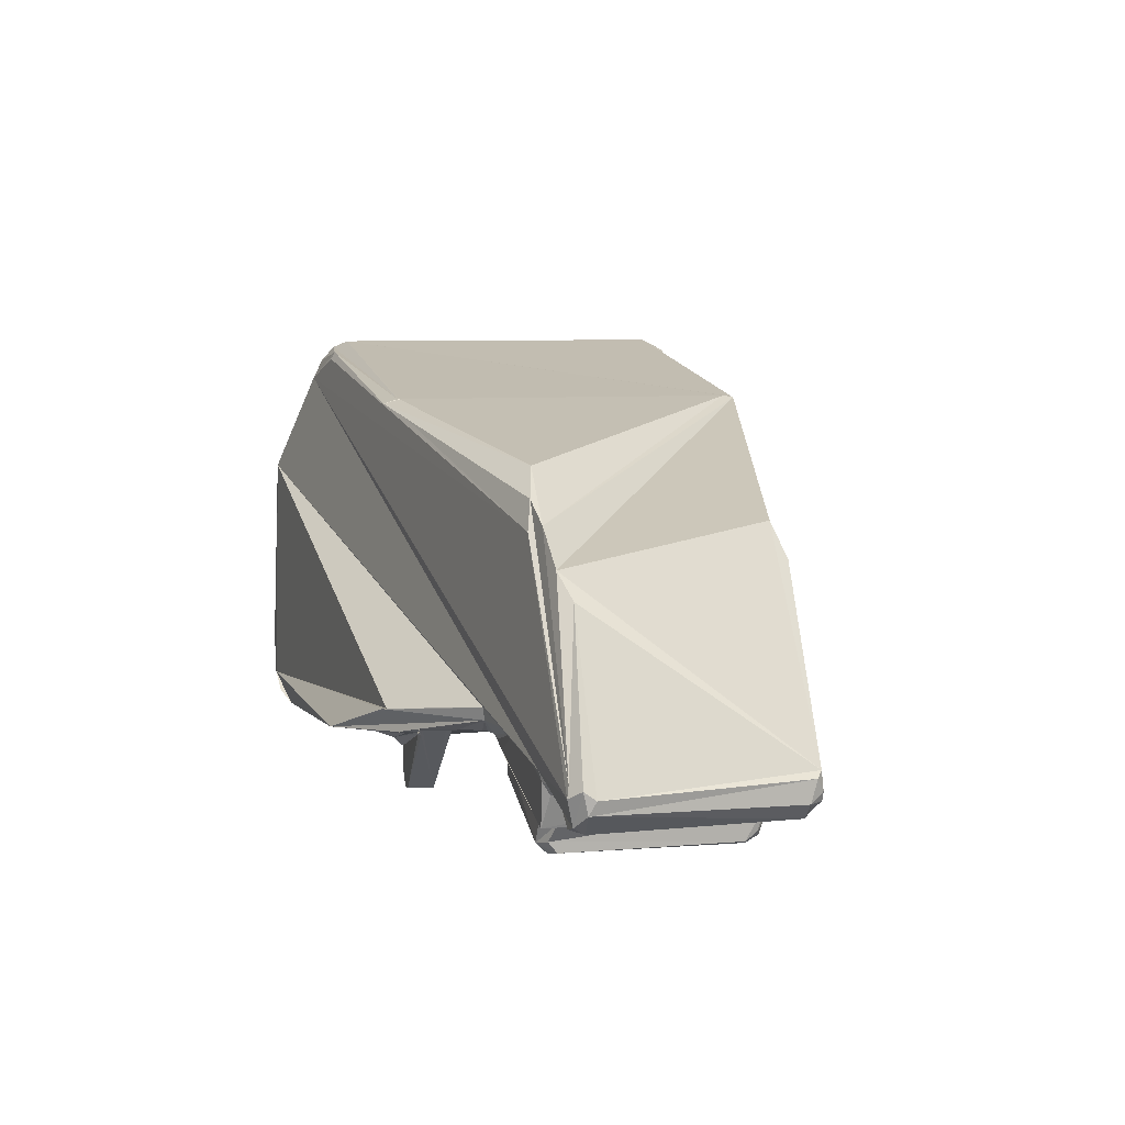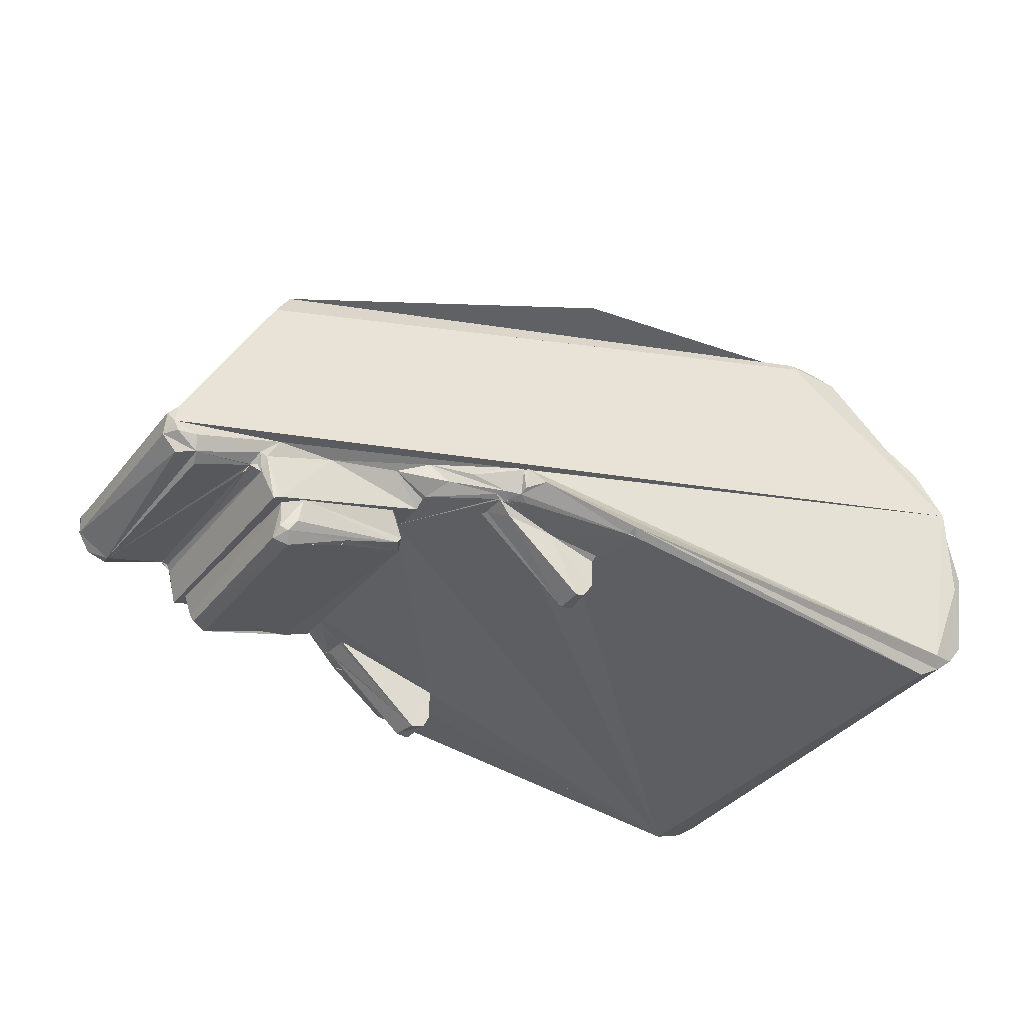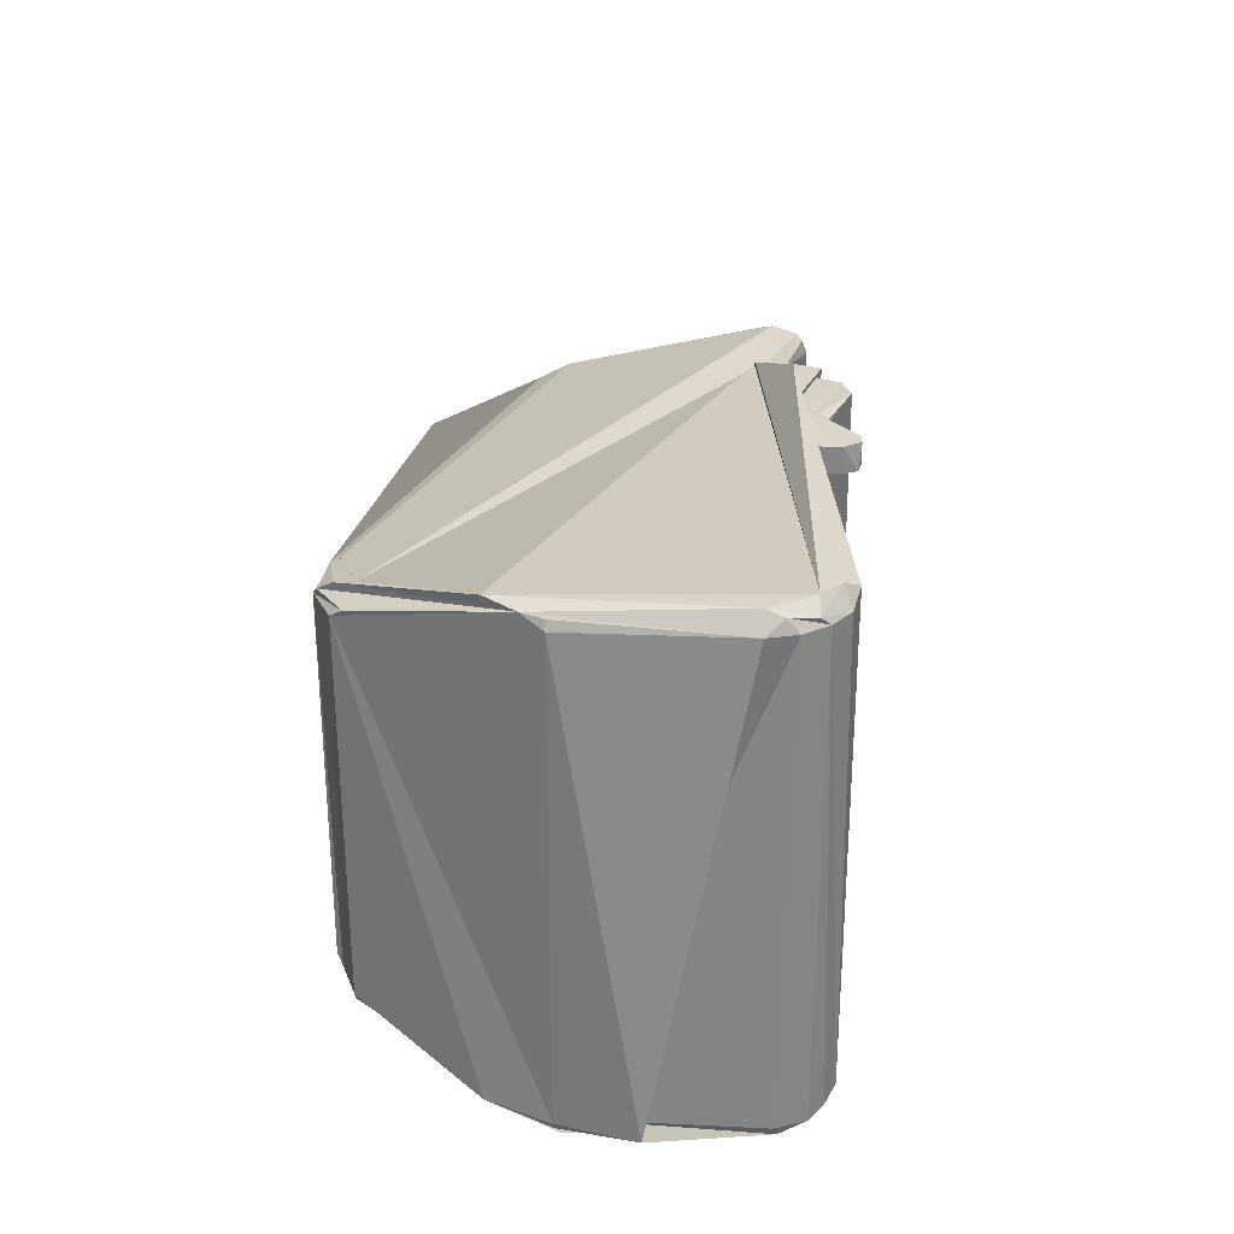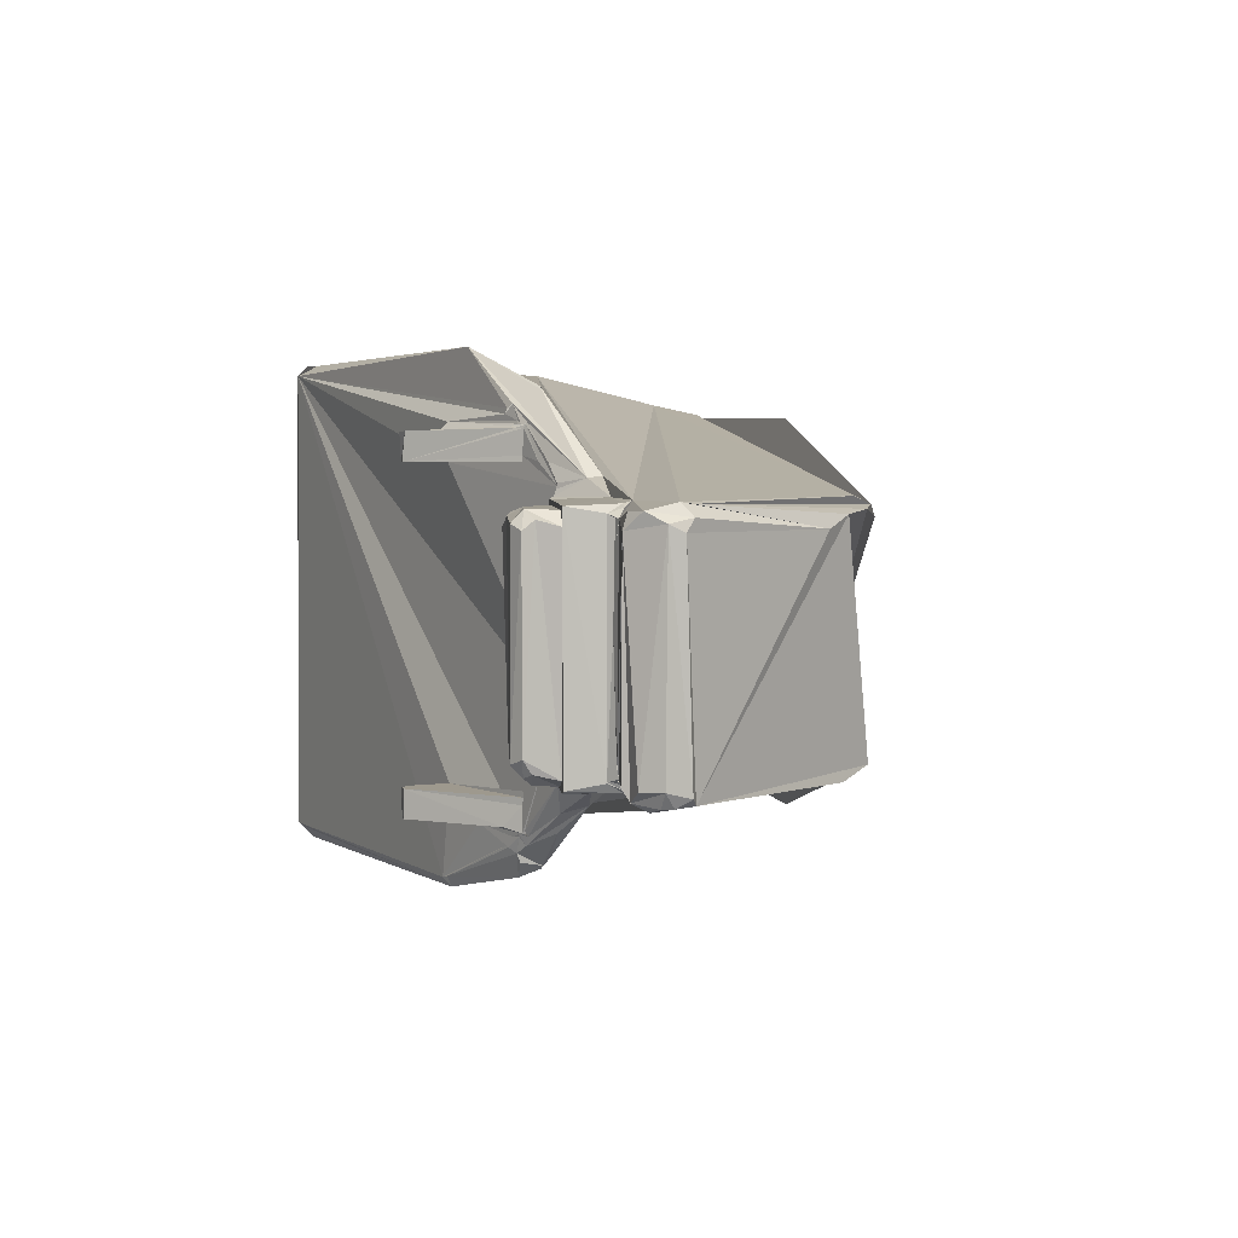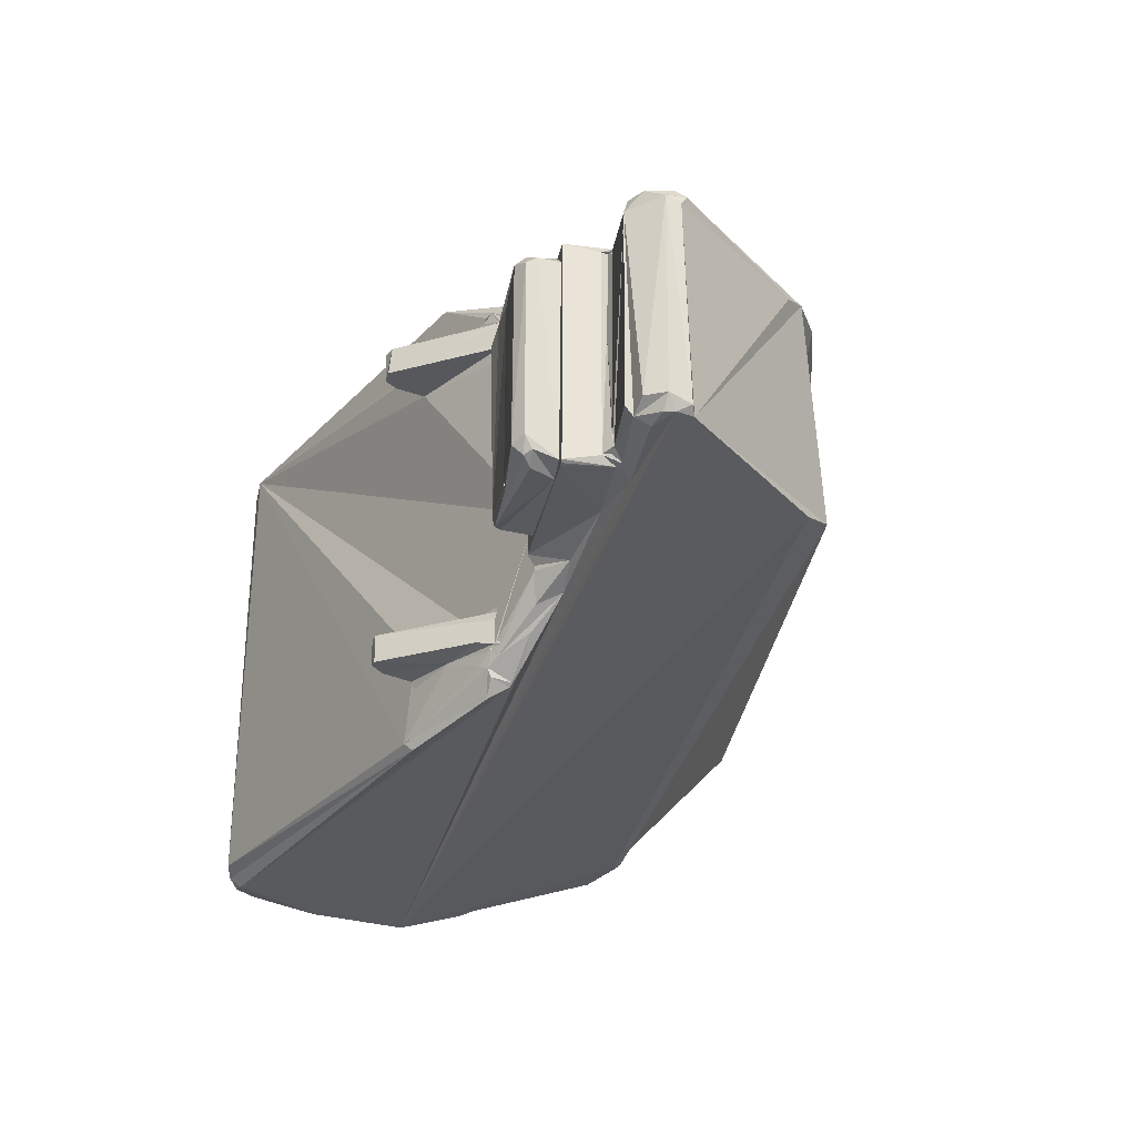
<metadata>
{"format":"obj","ext":"obj","renderer":"f3d","projection":"perspective","resolution":1024,"background":"white","views":[{"elev":7.0,"azim":75.4,"up":"+Y"},{"elev":-36.3,"azim":146.5,"up":"+Y"},{"elev":28.5,"azim":-86.5,"up":"+Z"},{"elev":3.5,"azim":67.5,"up":"+Z"},{"elev":-28.1,"azim":62.0,"up":"+Z"}]}
</metadata>
<code>
o R_Finger_Visual
v 0.05093 0.00299 -0.01923
v 0.05644 0.004633 -0.02
v 0.05796 0.004985 -0.01946
v 0.05634 0.003579 -0.019
v 0.08474 0.003878 -0.01103
v 0.08349 0.003281 -0.01138
v 0.08398 0.004016 -0.01141
v 0.06465 0.005177 -0.0125
v 0.08143 6e-06 -0.0125
v 0.08211 -0.000202 -0.01221
v 0.08221 -0.000235 0.01213
v 0.06911 0.003803 0.0125
v 0.0675 0.004295 0.012
v 0.08024 0.000374 0.01178
v 0.06611 0.004727 0.0105
v 0.06689 0.004488 0.0125
v 0.06465 0.005177 0.0125
v 0.06611 0.004727 -0.0105
v 0.08166 -6.4e-05 0.01036
v 0.08082 0.000192 -0.01146
v 0.06732 0.004354 -0.01187
v 0.07856 0.000889 -0.01225
v 0.06837 -0.000257 0.01107
v 0.06594 0.000168 0.01005
v 0.06507 0.000993 -0.009576
v 0.06619 0.000737 -0.01127
v 0.07236 -0.001223 -0.01094
v 0.07261 -0.00146 -0.01018
v 0.07698 -0.003119 -0.01017
v 0.07897 -0.003875 -0.01006
v 0.07186 -0.001139 0.01073
v 0.07115 -0.001038 0.01018
v 0.07261 -0.00146 0.01018
v 0.07875 -0.003701 0.0106
v 0.0727 -0.00149 0.01018
v 0.0565 0.005291 -0.02251
v 0.05492 0.005674 -0.02422
v 0.05656 0.007417 -0.02321
v 0.057 0.007382 -0.02285
v 0.04528 0.001883 0.02
v 0.04528 0.001883 0.016
v 0.04533 -0.001628 0.016
v 0.04533 -0.001628 0.019
v 0.04529 0.000857 0.019
v 0.09131 0.001913 0.01185
v 0.09161 0.001322 0.01022
v 0.09335 0.002474 0.01187
v -0.00461 0.00618 0.02727
v -0.0027 0.02926 0.02673
v -0.004882 0.02595 0.02644
v -0.005825 0.02358 0.02634
v -0.005932 0.006125 0.02525
v 0.0835 0.003326 0.0115
v 0.08474 0.003878 0.01103
v 0.08475 0.003912 0.01112
v 0.000412 0.000138 -0.02765
v 0.0446 0.002284 -0.02655
v 0.001439 -0.001932 -0.0257
v -0.000628 -0.000866 -0.02645
v 0.04471 0.00183 -0.02542
v 0.05654 0.004938 -0.0216
v 0.05791 0.005386 -0.0207
v 0.05732 0.004891 -0.01988
v 0.05722 0.004859 -0.01989
v 0.05735 0.004809 -0.01957
v 0.05555 0.004426 -0.0211
v 0.05537 0.004369 -0.02091
v -0.006149 0.02369 0.02535
v -0.008235 0.01558 -0.02534
v 0.08186 0.02933 -0.01125
v 0.08402 0.02566 -0.01243
v 0.01282 0.04358 -0.02177
v 0.01302 0.04445 -0.02132
v 0.006564 0.04339 -0.02197
v 0.01002 0.04517 -0.02081
v 0.01045 0.04575 -0.01952
v 0.04462 0.03972 -0.02023
v 0.04616 -0.003396 -0.016
v 0.04651 -0.003425 -0.019
v 0.04745 -0.003596 -0.019
v 0.04745 -0.003596 -0.016
v 0.06836 0.007956 -0.0142
v 0.07578 0.007327 -0.01263
v 0.06444 0.006028 -0.01345
v 0.008654 0.04498 0.02083
v 0.003817 0.04195 0.02134
v 0.007444 0.0433 0.02212
v 0.05745 0.00454 0.01921
v 0.05796 0.004985 0.01946
v 0.05649 0.004412 0.01937
v 0.0727 -0.00149 -0.01018
v 0.04468 0.001946 -0.02552
v 0.0438 0.001641 -0.02565
v 0.05506 0.004293 -0.02067
v 0.04528 0.001513 -0.01921
v 0.04528 0.001883 -0.02
v 0.04528 0.001883 -0.016
v 0.05819 0.005048 -0.016
v 0.05823 0.005058 -0.01538
v 0.05795 0.004954 -0.01674
v 0.00208 -0.001811 0.02603
v 0.05519 0.004326 0.02056
v 0.05555 0.004426 0.0211
v 0.05722 0.004859 0.01989
v 0.05622 0.004739 0.02151
v 0.05838 0.005256 -0.01953
v 0.05823 0.005117 -0.01918
v 0.06443 0.00609 -0.014
v 0.06431 0.006212 -0.00743
v 0.06439 0.006159 -0.001807
v 0.06438 0.00616 0.001071
v 0.06436 0.006183 0.002601
v 0.06434 0.006199 0.005868
v 0.06414 0.006322 0.01361
v 0.05823 0.005058 0.01538
v 0.05819 0.005048 0.016
v 0.06239 0.005972 0.016
v 0.05838 0.005256 0.01953
v 0.06092 0.005575 0.016
v 0.05823 0.005117 0.01918
v 0.0581 0.005024 0.0166
v -0.004904 0.0232 -0.02737
v -0.00462 0.01153 -0.02762
v -0.004904 0.003498 -0.02658
v -0.006149 0.02369 -0.02535
v -0.005961 0.02363 -0.02599
v -0.006144 0.0237 -0.02535
v -0.003329 0.03029 -0.02524
v 0.08058 -0.003299 -0.009502
v 0.07964 -0.00291 -0.01124
v 0.08043 -0.002387 -0.01084
v 0.06437 0.006163 -0.007688
v 0.06443 0.00609 -0.003818
v 0.08398 0.00384 0.01113
v 0.08423 0.005001 -0.01232
v 0.08225 0.006859 -0.01292
v 0.09194 0.003639 -0.01293
v 0.09147 0.002113 -0.0121
v 0.07882 -0.002481 0.01187
v 0.06705 0.001876 0.01191
v 0.04663 -0.003545 0.019
v 0.04811 -0.00343 0.019
v 0.09101 0.001442 -0.01084
v 0.09334 0.001999 -0.01097
v 0.06442 0.006102 0.000321
v 0.06788 0.009251 0.01469
v 0.06764 0.007826 0.01449
v 0.07382 0.007639 0.01277
v 0.06452 0.005726 0.01278
v 0.05698 0.007496 0.02286
v 0.057 0.007382 0.02285
v 0.08343 0.00476 0.01236
v 0.08417 0.004637 0.01204
v 0.0832 0.005779 0.01263
v 0.09396 0.00542 0.01259
v 0.09391 0.006683 0.01242
v 0.08009 0.02864 0.01287
v 0.01282 0.04358 0.02177
v 0.006078 0.041 0.02304
v 0.0128 0.04358 0.02177
v 0.01298 0.04444 0.02132
v -0.002198 0.001713 0.02743
v 0.04626 0.003681 0.02738
v 0.05656 0.007417 0.02321
v 0.04533 -0.001717 -0.019
v 0.08475 0.003912 -0.01112
v 0.07783 0.03164 0.01209
v 0.0852 0.02548 0.01135
v 0.08138 0.02935 0.01172
v 0.08388 0.003704 0.001394
v 0.08468 0.003704 -0.0101
v 0.06443 0.00609 0.001964
v 0.06443 0.00609 -0.01241
v 0.04533 -0.001628 -0.016
v 0.08708 0.02267 0.0101
v 0.09503 0.006273 0.01133
v 0.04773 -0.003621 0.016
v 0.0461 -0.003217 0.016
v 0.08043 -0.003291 0.01002
v 0.06629 0.000855 0.01142
v 0.08468 0.003704 0.009472
v 0.08489 0.003633 -0.00963
v 0.07329 0.03454 0.01088
v 0.04467 0.03996 0.01912
v 0.01061 0.04575 0.01937
v 0.04458 0.03947 0.0207
v 0.04478 0.03994 0.01894
v 0.004737 0.0432 -0.01999
v 0.004847 0.04329 0.02026
v 0.08048 -0.002068 0.01098
v 0.06571 0.001614 -0.01113
v 0.07892 -0.001842 -0.01196
v 0.08343 0.00476 -0.01236
v 0.0835 0.003326 -0.0115
v 0.0612 0.00735 -0.01911
v 0.05824 0.007805 -0.0218
v 0.0652 0.008969 -0.01608
v 0.06315 0.006875 -0.01698
v 0.09495 0.003733 -0.01092
v 0.09439 0.00481 -0.01238
v 0.09497 0.006192 -0.01155
v 0.09534 0.005385 0.0101
v 0.09503 0.003905 0.01084
v 0.04467 0.03996 0.01894
v 0.04478 0.03994 -0.01894
v 0.04467 0.03996 -0.01894
v 0.04467 0.03996 -0.01912
v 0.05853 0.005385 -0.01969
v 0.06443 0.00609 0.014
v 0.08179 -0.000104 -0.01243
v 0.05698 0.007496 -0.02286
v 0.0128 0.04358 -0.02177
v 0.09416 0.006808 -0.01225
v 0.09391 0.003747 -0.01242
v 0.06533 0.002106 0.01044
v -0.005269 0.02256 -0.02545
v 0.05735 0.004809 0.01957
v -0.006144 0.0237 0.02535
v 0.05732 0.004891 0.01988
v 0.06444 0.006028 0.01345
v 0.05853 0.005385 0.01969
v 0.06443 0.00609 0.01044
v 0.06443 0.00609 0.01216
v 0.06436 0.006188 0.01038
v 0.06443 0.00609 0.004289
v 0.06444 0.006028 0.01284
v 0.06443 0.00609 0.006364
v -0.000935 -0.00109 0.02522
v -0.00338 0.000657 0.02528
v -0.004991 0.004412 0.02667
v -0.00248 0.000641 -0.0269
v -0.005468 0.003822 -0.02546
v -0.005154 0.003132 0.02526
v -0.003905 0.001656 0.02615
v 0.00044 -0.000315 0.02719
f 1 2 3
f 3 4 1
f 5 6 7
f 8 9 10
f 11 12 13
f 11 13 14
f 15 16 17
f 18 15 17
f 11 14 19
f 11 19 20
f 18 17 8
f 21 18 8
f 10 11 20
f 22 21 8
f 10 20 22
f 8 10 22
f 23 24 25
f 25 26 27
f 28 29 30
f 25 27 28
f 31 23 25
f 32 33 31
f 30 34 35
f 35 32 31
f 31 25 28
f 28 30 35
f 28 35 31
f 36 37 38
f 38 39 36
f 40 41 42
f 42 43 44
f 42 44 40
f 45 46 47
f 48 49 50
f 50 51 52
f 50 52 48
f 53 54 55
f 56 37 57
f 57 58 59
f 57 59 56
f 60 57 37
f 37 36 61
f 61 62 63
f 64 65 2
f 61 63 64
f 60 37 61
f 66 67 60
f 64 2 66
f 66 60 61
f 61 64 66
f 52 51 68
f 52 68 69
f 70 71 72
f 73 74 75
f 70 72 73
f 76 77 70
f 73 75 76
f 73 76 70
f 78 79 80
f 80 81 78
f 82 83 8
f 8 84 82
f 16 15 13
f 13 12 16
f 85 86 50
f 50 49 87
f 50 87 85
f 88 89 90
f 27 30 29
f 29 91 27
f 57 92 93
f 93 60 67
f 67 94 66
f 66 2 1
f 1 95 96
f 97 98 99
f 1 96 97
f 67 66 1
f 58 57 93
f 93 67 1
f 97 99 100
f 93 1 97
f 101 58 93
f 102 103 101
f 104 105 102
f 40 104 102
f 101 93 97
f 97 100 3
f 3 106 107
f 107 108 109
f 109 110 111
f 112 113 114
f 109 111 112
f 3 107 109
f 101 97 3
f 40 102 101
f 115 116 41
f 41 40 101
f 101 3 109
f 109 112 114
f 114 117 118
f 119 120 121
f 114 118 119
f 41 101 109
f 121 115 41
f 114 119 121
f 41 109 114
f 114 121 41
f 122 123 124
f 69 125 126
f 126 127 128
f 128 122 124
f 124 69 126
f 124 126 128
f 129 30 130
f 130 131 129
f 34 23 31
f 31 35 34
f 109 132 133
f 133 110 109
f 53 134 54
f 135 136 137
f 137 138 135
f 139 14 13
f 13 140 139
f 90 44 43
f 43 141 142
f 142 88 90
f 43 142 90
f 46 143 138
f 138 144 46
f 145 111 110
f 146 147 148
f 148 149 17
f 16 12 11
f 148 17 16
f 150 151 146
f 148 16 11
f 148 11 152
f 152 153 154
f 154 47 155
f 155 156 157
f 157 158 159
f 159 160 161
f 49 48 162
f 162 163 164
f 162 164 150
f 159 161 87
f 155 157 159
f 148 152 154
f 154 155 159
f 159 87 49
f 49 162 150
f 146 148 154
f 49 150 146
f 154 159 49
f 146 154 49
f 165 95 1
f 1 4 80
f 80 79 165
f 1 80 165
f 153 55 154
f 138 143 5
f 166 135 138
f 5 166 138
f 166 7 135
f 167 157 156
f 156 168 169
f 156 169 167
f 170 6 5
f 5 171 170
f 172 112 111
f 109 108 173
f 98 97 174
f 174 78 81
f 174 81 98
f 175 156 155
f 155 176 175
f 41 116 177
f 177 178 42
f 177 42 41
f 177 116 121
f 120 119 118
f 177 121 120
f 88 142 177
f 118 89 88
f 88 177 120
f 120 118 88
f 179 34 30
f 30 129 179
f 34 139 140
f 140 180 23
f 140 23 34
f 5 143 46
f 46 45 55
f 55 181 54
f 54 134 170
f 170 171 182
f 182 5 46
f 46 55 54
f 54 170 182
f 46 54 182
f 161 158 157
f 167 169 183
f 161 157 167
f 85 87 161
f 184 185 85
f 186 187 184
f 167 183 186
f 184 85 161
f 161 167 186
f 186 184 161
f 165 79 78
f 78 174 165
f 178 177 142
f 142 141 178
f 86 85 185
f 185 76 75
f 75 188 189
f 189 86 185
f 185 75 189
f 19 14 139
f 139 34 179
f 190 19 139
f 139 179 190
f 23 180 24
f 122 128 188
f 188 75 74
f 188 74 122
f 191 21 22
f 22 192 26
f 22 26 191
f 6 170 134
f 53 152 11
f 6 134 53
f 135 7 6
f 10 193 194
f 194 135 6
f 6 53 11
f 10 194 6
f 6 11 10
f 62 61 39
f 195 196 197
f 62 39 195
f 197 198 62
f 195 197 62
f 199 200 201
f 201 202 203
f 201 203 199
f 77 76 185
f 185 184 204
f 187 186 183
f 204 187 183
f 183 205 206
f 207 77 185
f 204 183 206
f 206 207 185
f 185 204 206
f 4 3 100
f 100 98 81
f 81 80 4
f 100 81 4
f 82 84 108
f 108 107 208
f 208 3 65
f 65 63 62
f 198 82 108
f 208 65 62
f 198 108 208
f 198 208 62
f 39 61 36
f 144 199 203
f 203 47 46
f 203 46 144
f 25 191 26
f 101 163 162
f 114 209 117
f 193 210 9
f 9 8 83
f 82 198 197
f 193 9 83
f 83 82 197
f 196 195 39
f 196 39 211
f 38 37 56
f 196 211 38
f 196 38 56
f 56 123 122
f 122 74 73
f 212 72 71
f 122 73 212
f 196 56 122
f 197 196 122
f 122 212 71
f 71 213 200
f 200 214 137
f 136 135 193
f 200 137 136
f 122 71 200
f 83 197 122
f 136 193 83
f 122 200 136
f 83 122 136
f 15 215 180
f 180 140 13
f 180 13 15
f 26 192 130
f 130 30 27
f 130 27 26
f 124 216 69
f 22 20 131
f 131 130 192
f 131 192 22
f 25 24 180
f 215 15 18
f 25 180 215
f 18 191 25
f 215 18 25
f 217 104 40
f 40 44 90
f 40 90 217
f 147 146 151
f 151 164 163
f 151 163 147
f 214 200 199
f 199 144 138
f 138 137 214
f 214 199 138
f 20 19 190
f 190 179 129
f 129 131 20
f 190 129 20
f 189 188 128
f 128 127 125
f 125 69 68
f 218 51 50
f 125 68 218
f 189 128 125
f 50 86 189
f 125 218 50
f 125 50 189
f 53 55 153
f 153 152 53
f 18 21 191
f 203 202 176
f 176 155 47
f 176 47 203
f 163 101 103
f 105 104 219
f 163 103 105
f 149 148 147
f 147 163 105
f 219 217 89
f 220 149 147
f 209 220 147
f 105 219 89
f 221 118 117
f 105 89 221
f 117 209 147
f 147 105 221
f 147 221 117
f 210 193 10
f 178 141 43
f 43 42 178
f 168 70 77
f 77 207 205
f 205 183 169
f 169 168 77
f 77 205 169
f 194 193 135
f 213 201 200
f 47 154 55
f 55 45 47
f 52 69 216
f 95 165 174
f 97 96 95
f 174 97 95
f 222 223 209
f 114 113 224
f 224 222 209
f 209 114 224
f 60 93 92
f 133 173 108
f 84 8 17
f 133 108 84
f 172 145 133
f 223 225 172
f 226 209 223
f 149 220 226
f 84 17 149
f 172 133 84
f 226 223 172
f 84 149 226
f 84 226 172
f 213 71 70
f 168 156 175
f 175 176 202
f 202 201 213
f 213 70 168
f 175 202 213
f 168 175 213
f 227 113 112
f 112 225 227
f 58 228 229
f 229 59 58
f 52 230 48
f 59 231 56
f 216 232 233
f 216 233 52
f 48 230 234
f 234 235 162
f 234 162 48
f 101 228 58
f 124 232 216
f 231 124 123
f 123 56 231
f 162 235 101
f 234 229 228
f 228 101 235
f 228 235 234
f 232 124 231
f 231 59 229
f 229 234 230
f 230 52 233
f 233 232 231
f 229 230 233
f 231 229 233

</code>
